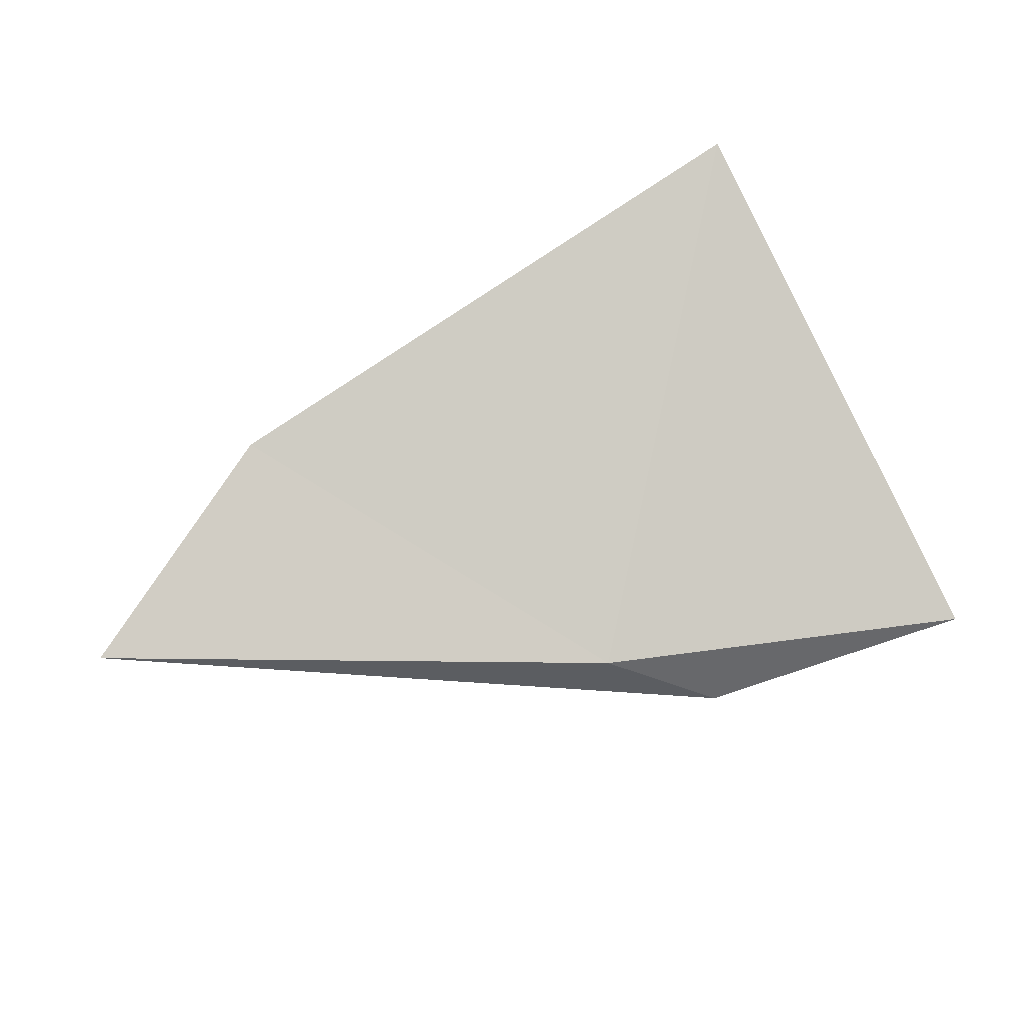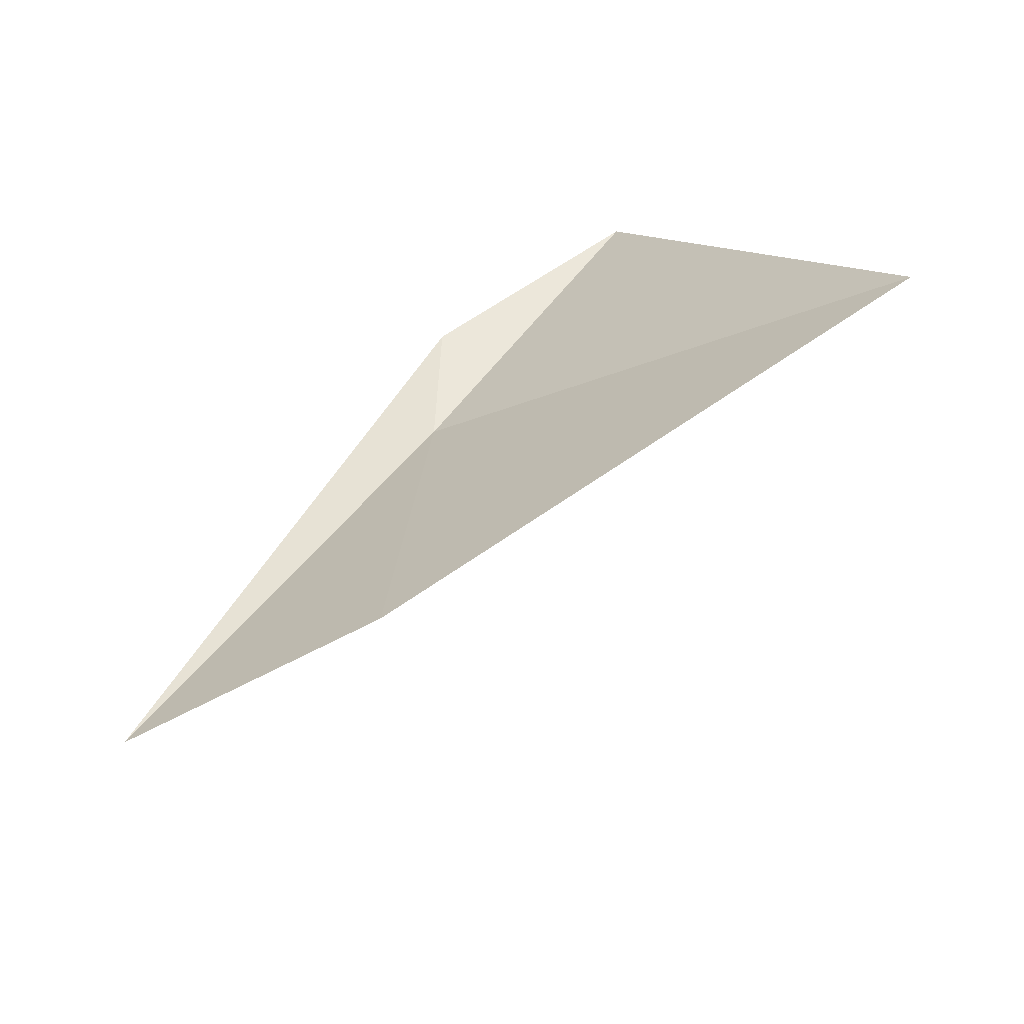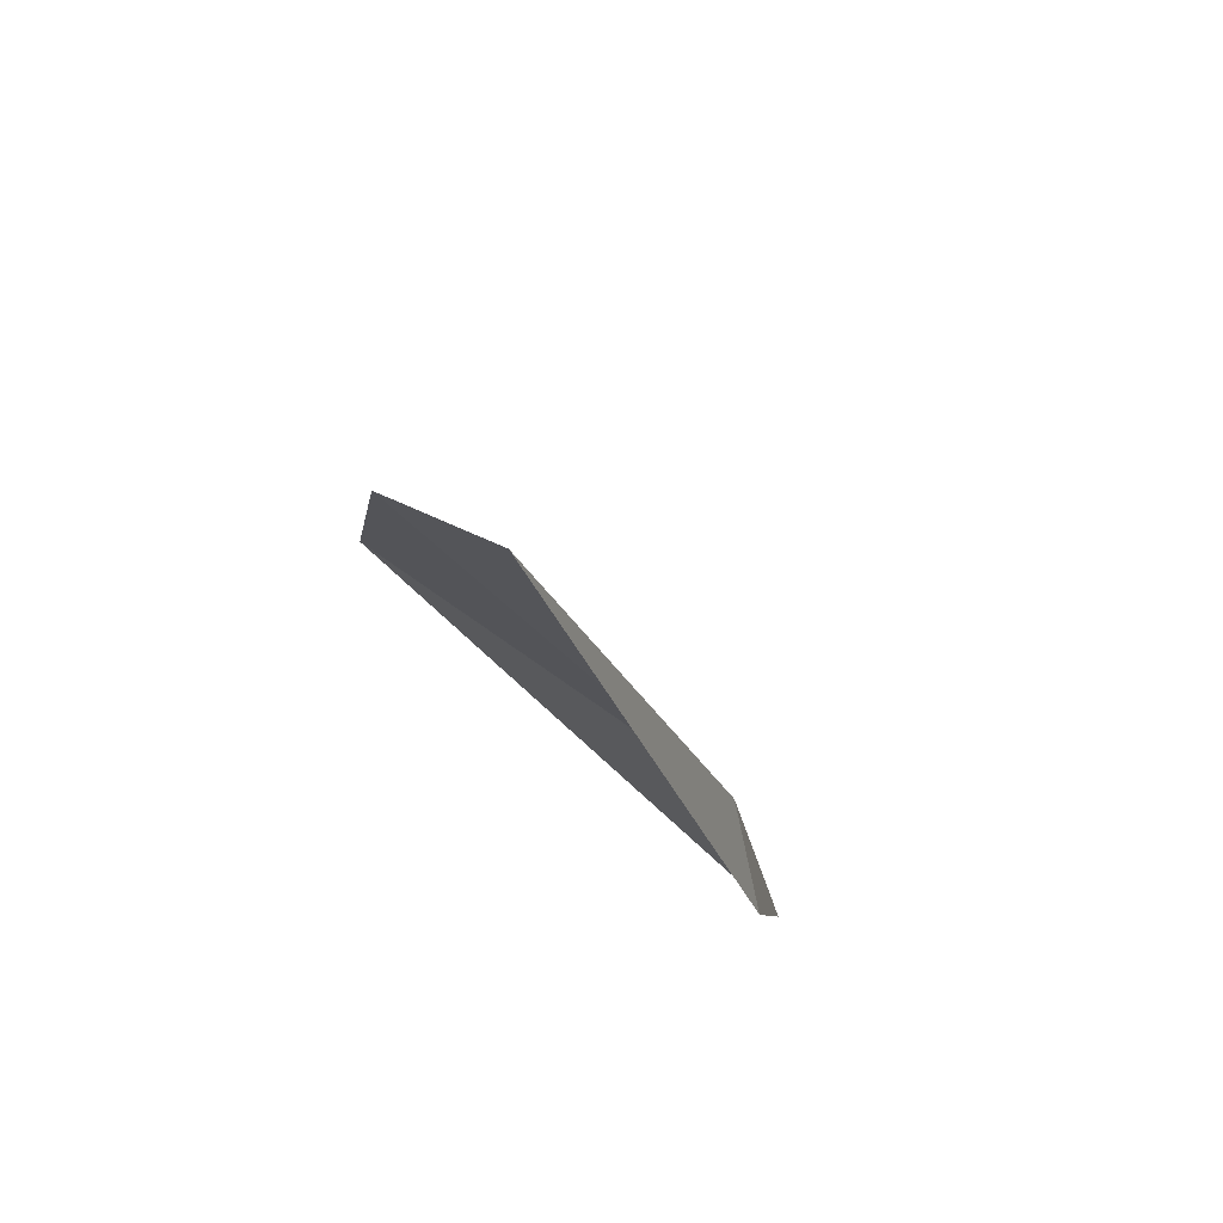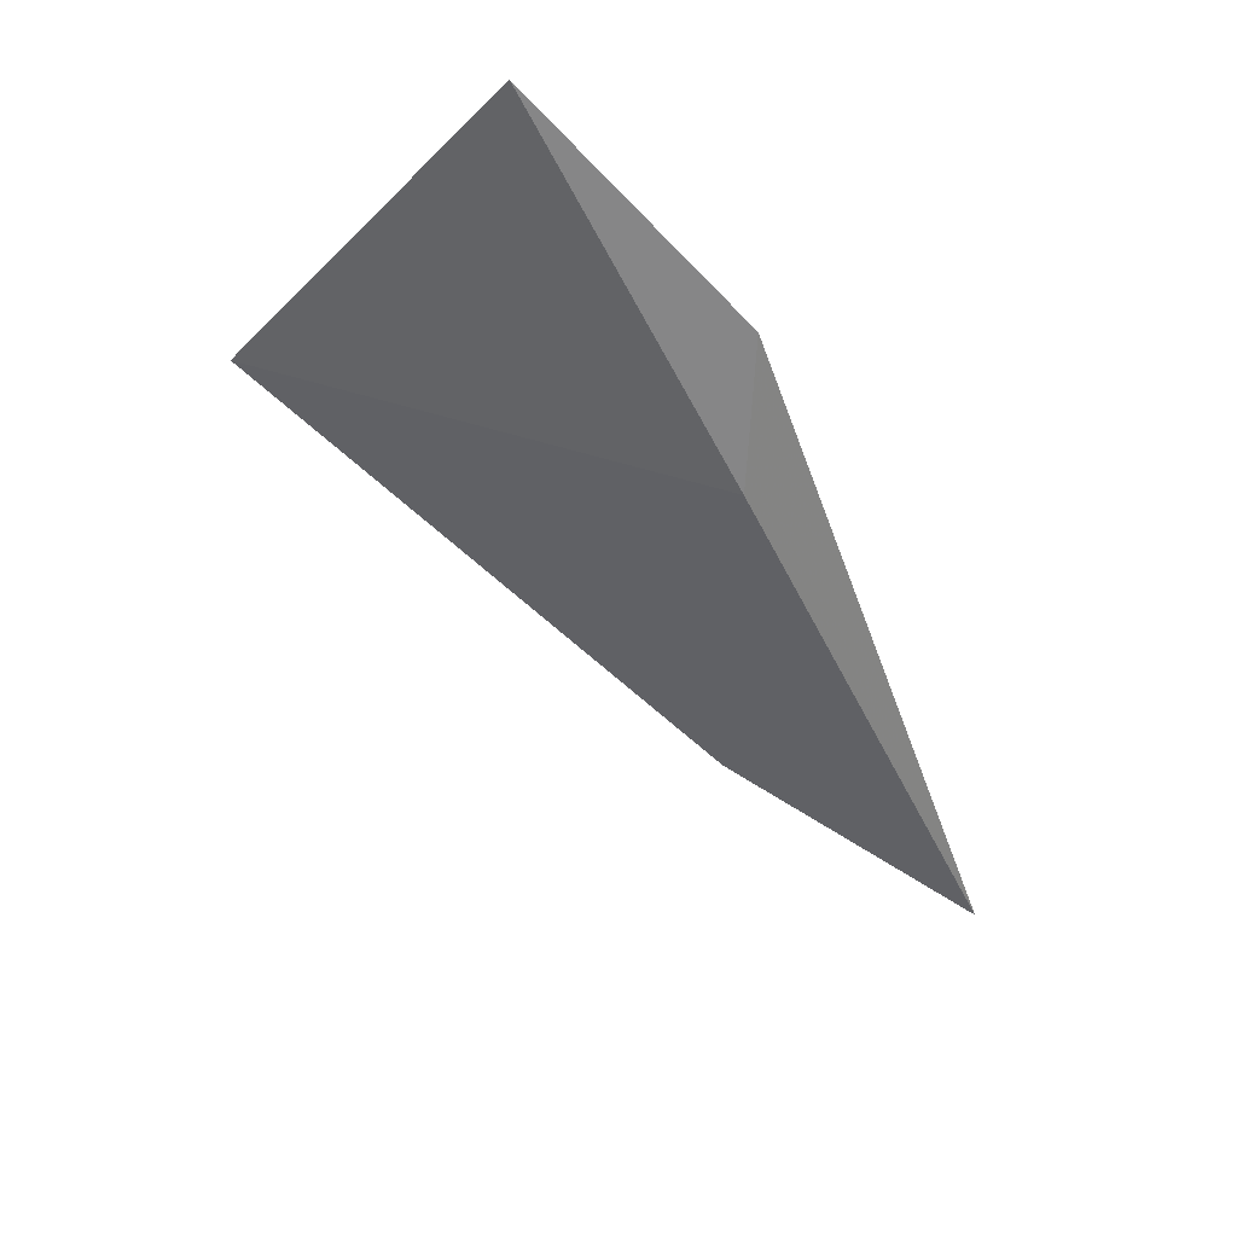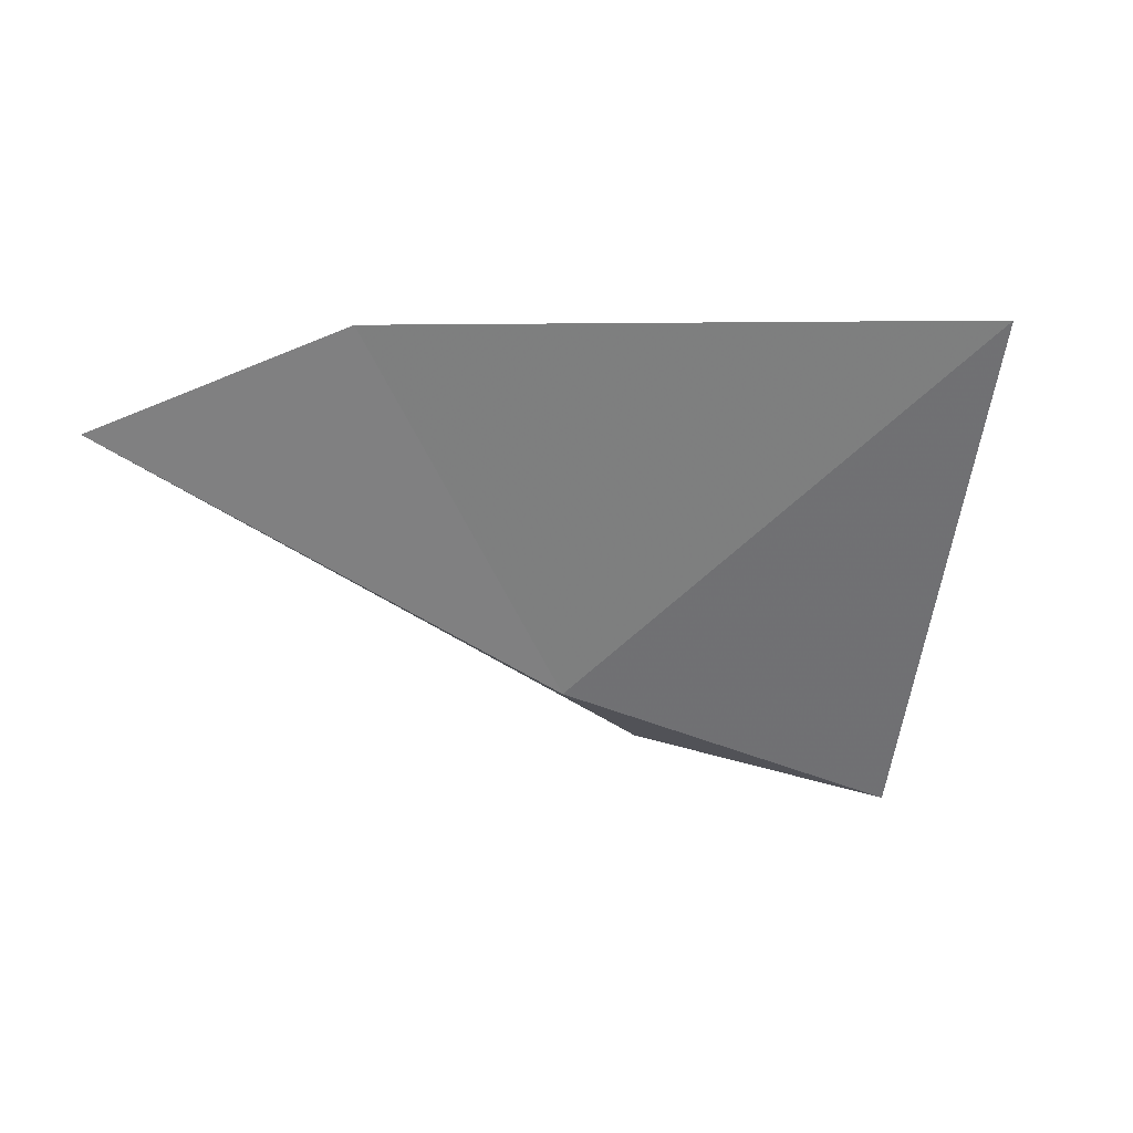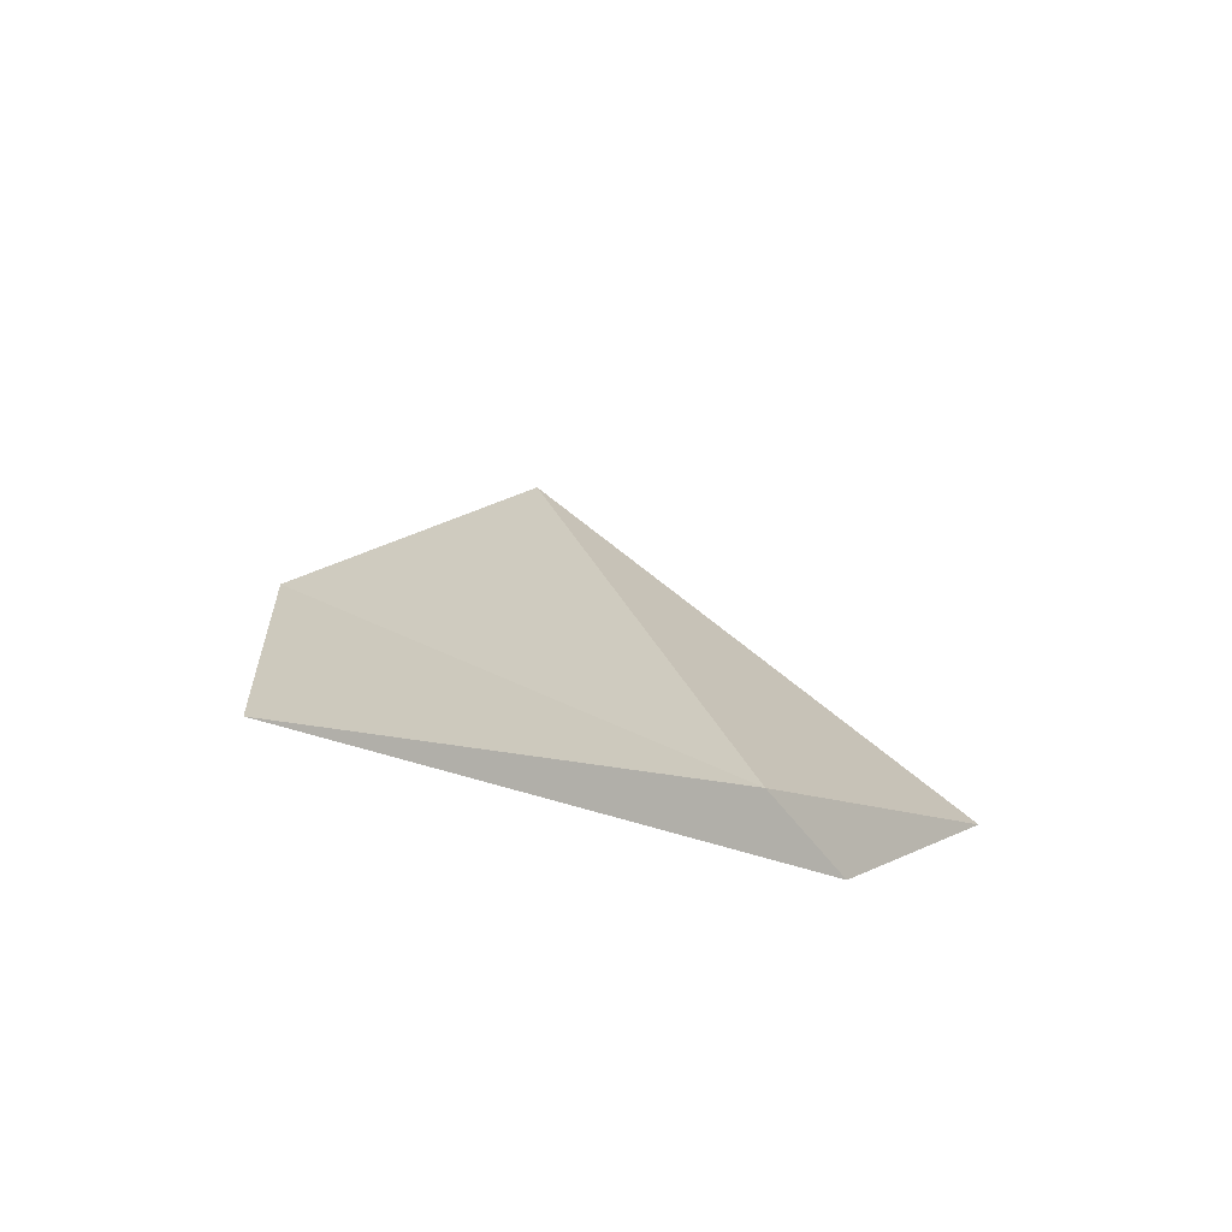
<metadata>
{"format":"obj","ext":"obj","renderer":"f3d","projection":"perspective","resolution":1024,"background":"white","views":[{"elev":44.1,"azim":-25.4,"up":"+Z"},{"elev":71.4,"azim":-54.9,"up":"+Y"},{"elev":-23.3,"azim":-96.6,"up":"+Z"},{"elev":-79.0,"azim":119.0,"up":"+Y"},{"elev":-5.0,"azim":-23.1,"up":"+Y"},{"elev":-11.2,"azim":-69.4,"up":"+Z"}]}
</metadata>
<code>
v 4.703 20.53 -44.89
v -0.6685 27.06 -41.9
v -5.007 25.2 -44.79
v 10.57 27.24 -37.57
v 12.07 18.41 -44.85
v 6.949 19.73 -46.31
f 1 3 2
f 1 2 4
f 1 4 5
f 1 5 6
f 1 6 3

</code>
